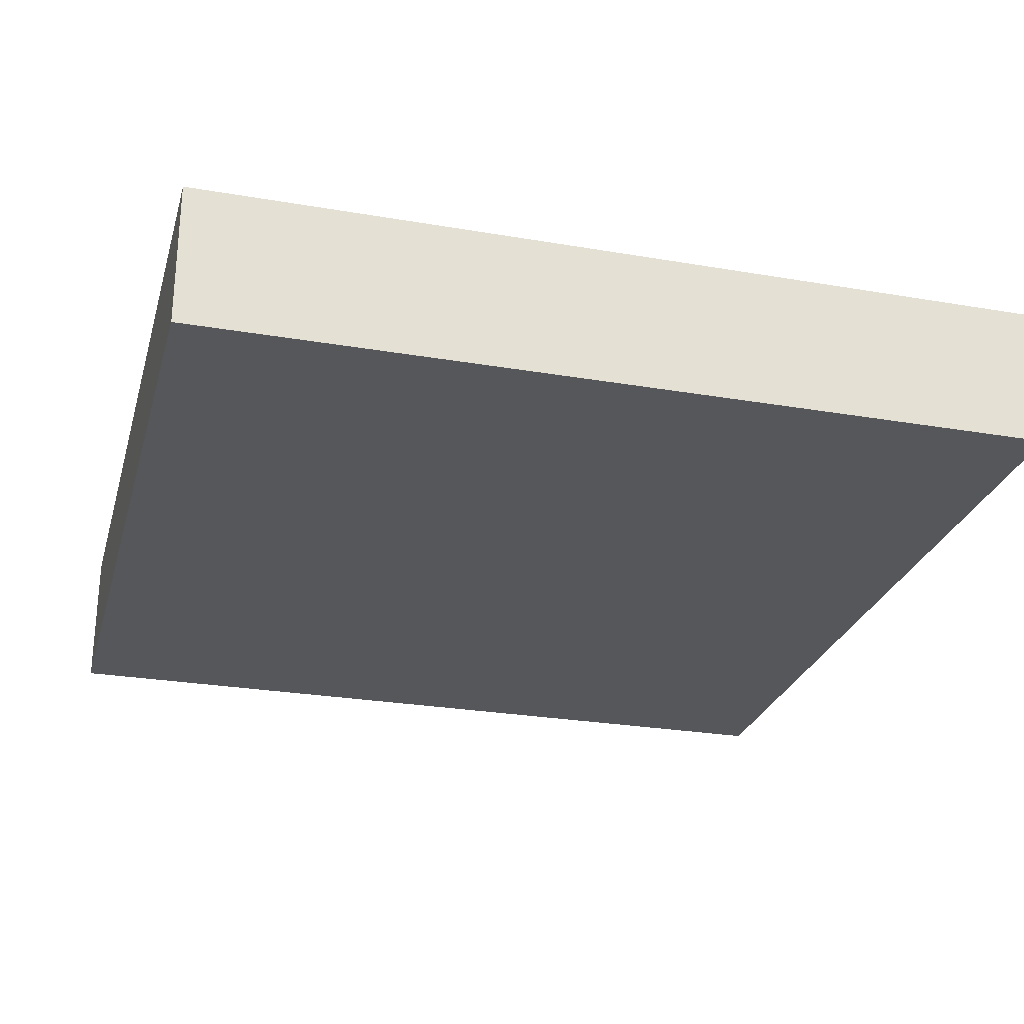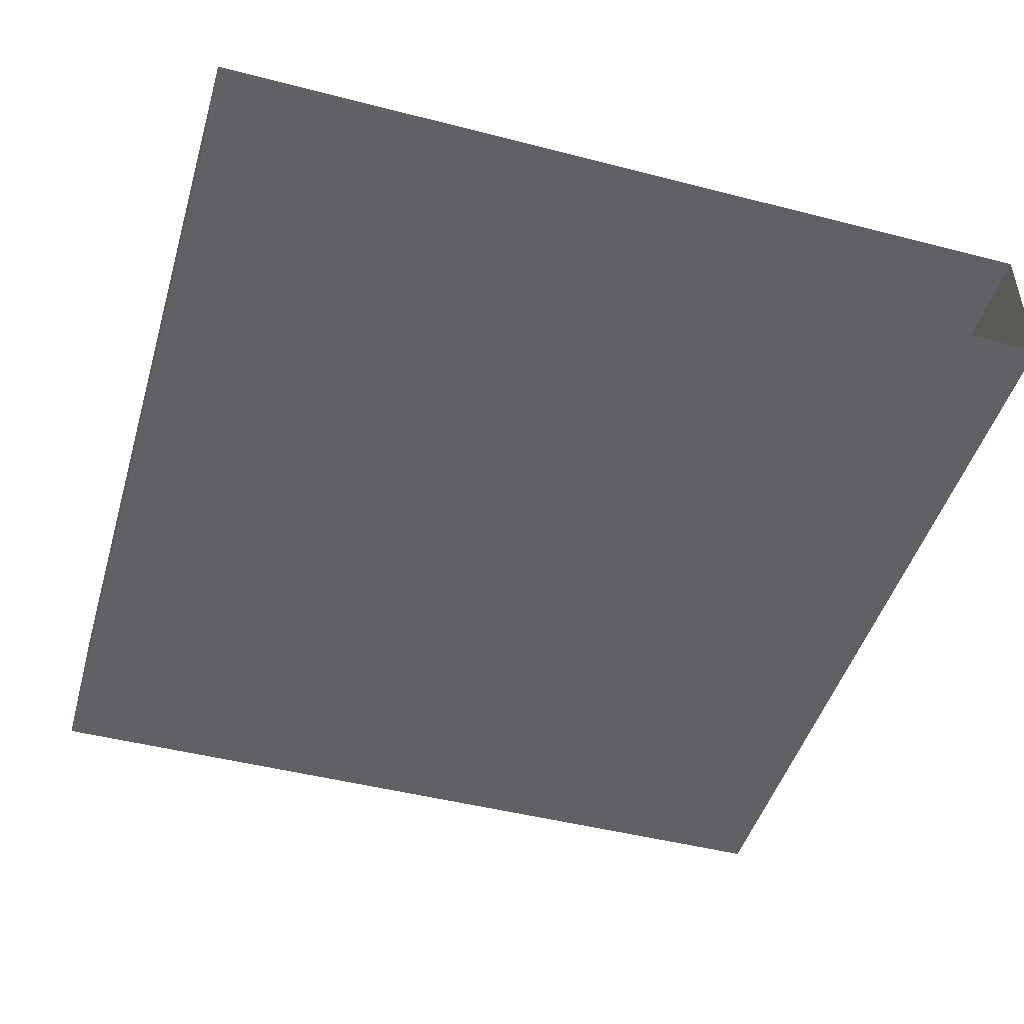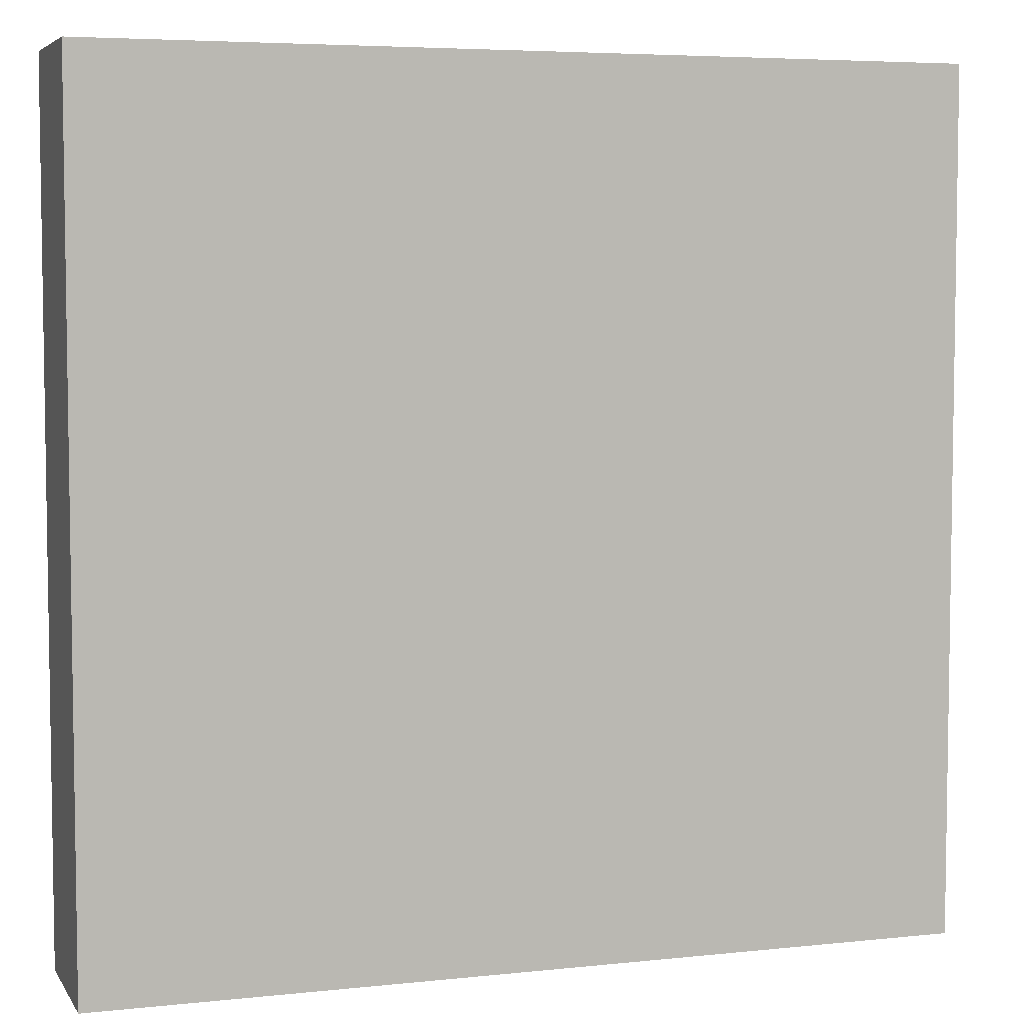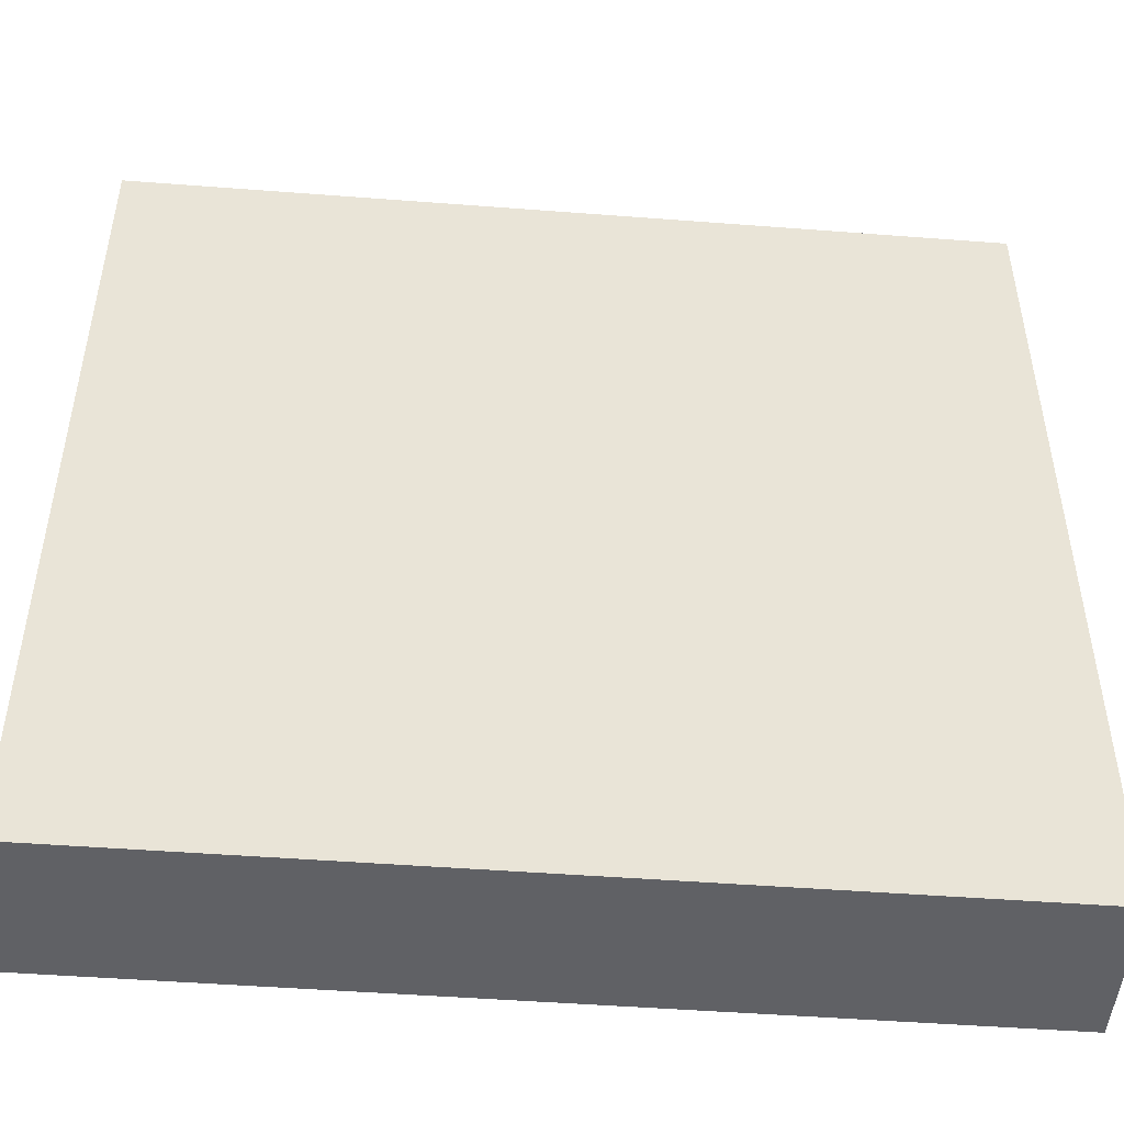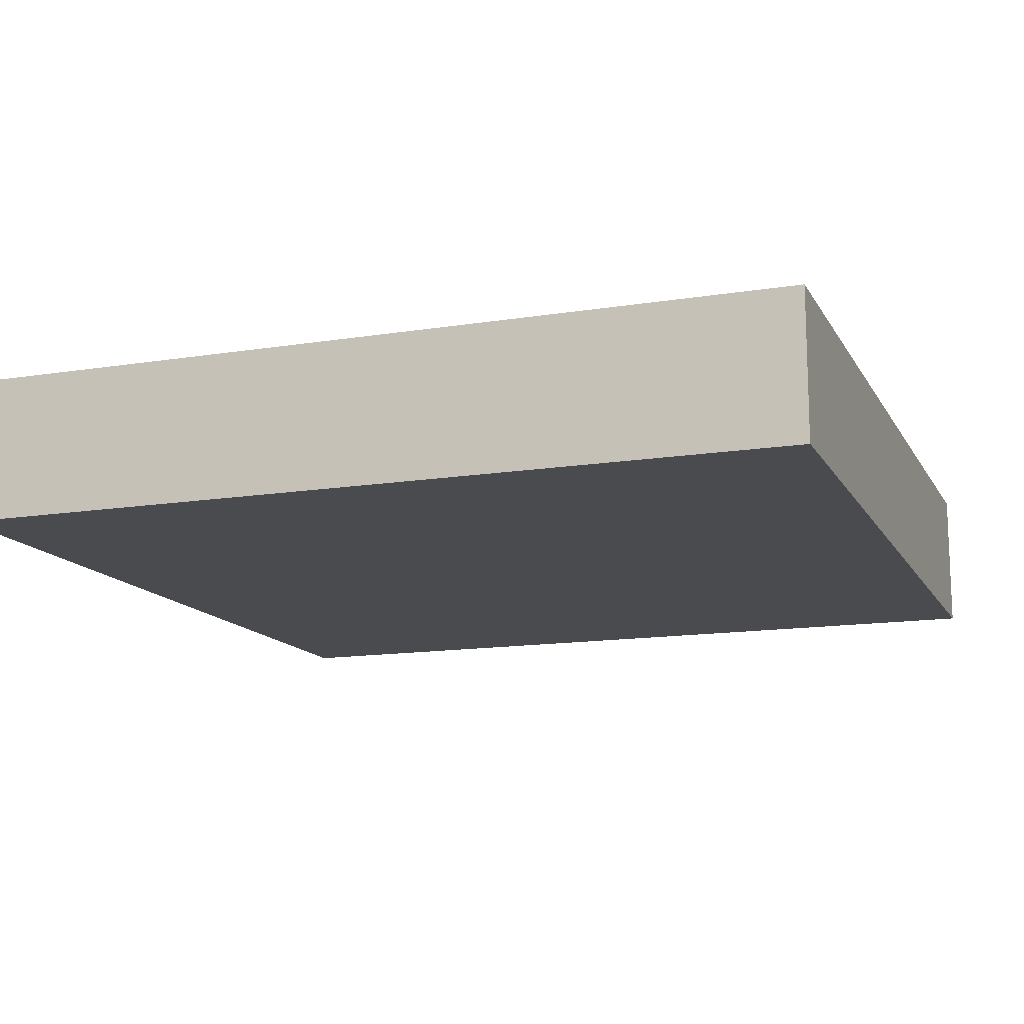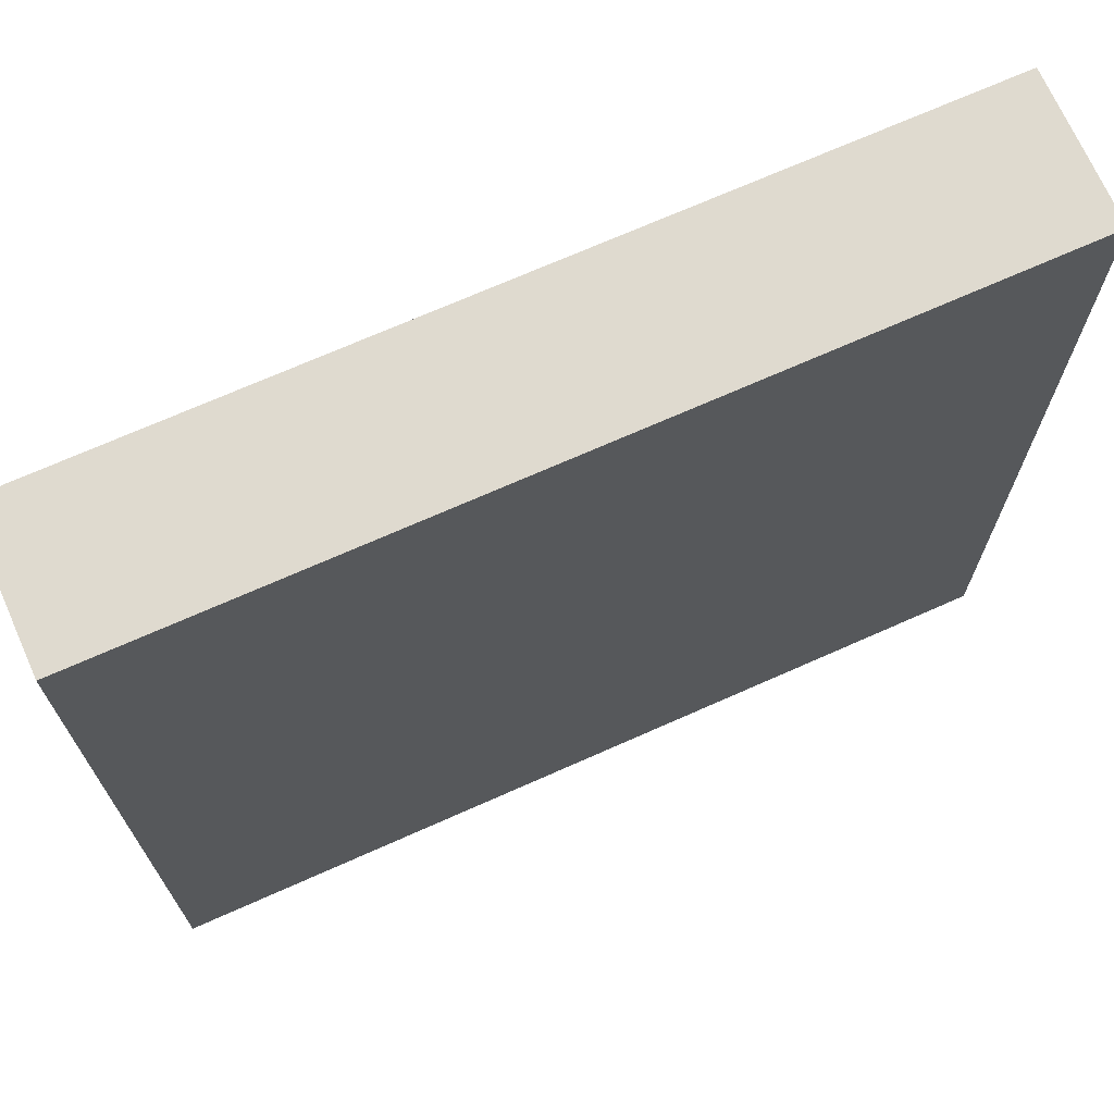
<metadata>
{"format":"obj","ext":"obj","renderer":"f3d","projection":"perspective","resolution":1024,"background":"white","views":[{"elev":-26.7,"azim":-15.0,"up":"+Y"},{"elev":-46.9,"azim":73.7,"up":"+Y"},{"elev":5.4,"azim":-18.4,"up":"+Z"},{"elev":-48.4,"azim":175.1,"up":"+Z"},{"elev":-13.8,"azim":-160.2,"up":"+Y"},{"elev":70.6,"azim":-24.0,"up":"+Z"}]}
</metadata>
<code>
o #ID2315
v -0.4015 -0.009728 -0.04048
v -0.3831 -0.01287 -0.04048
v -0.4015 -0.01287 -0.04048
v -0.3831 -0.009728 -0.04048
v -0.3831 -0.009728 -0.04048
v -0.4015 -0.009728 -0.04048
v -0.3831 -0.01287 -0.04048
v -0.4015 -0.01287 -0.04048
v -0.3831 -0.01287 -0.04048
v -0.4015 -0.01287 -0.02219
v -0.4015 -0.01287 -0.04048
v -0.3831 -0.01287 -0.02219
v -0.3831 -0.01287 -0.02219
v -0.3831 -0.01287 -0.04048
v -0.4015 -0.01287 -0.02219
v -0.4015 -0.01287 -0.04048
v -0.4015 -0.009728 -0.04048
v -0.4015 -0.01287 -0.02219
v -0.4015 -0.009728 -0.02219
v -0.4015 -0.01287 -0.04048
v -0.4015 -0.01287 -0.04048
v -0.4015 -0.009728 -0.04048
v -0.4015 -0.01287 -0.02219
v -0.4015 -0.009728 -0.02219
v -0.3831 -0.009728 -0.02219
v -0.4015 -0.009728 -0.04048
v -0.4015 -0.009728 -0.02219
v -0.3831 -0.009728 -0.04048
v -0.3831 -0.009728 -0.04048
v -0.3831 -0.009728 -0.02219
v -0.4015 -0.009728 -0.04048
v -0.4015 -0.009728 -0.02219
v -0.3831 -0.009728 -0.02219
v -0.4015 -0.01287 -0.02219
v -0.3831 -0.01287 -0.02219
v -0.4015 -0.009728 -0.02219
v -0.4015 -0.009728 -0.02219
v -0.3831 -0.009728 -0.02219
v -0.4015 -0.01287 -0.02219
v -0.3831 -0.01287 -0.02219
f 5 6 7
f 8 7 6
f 13 14 15
f 16 15 14
f 21 22 23
f 24 23 22
f 29 30 31
f 32 31 30
f 37 38 39
f 40 39 38
f 1 2 3
f 2 1 4
f 9 10 11
f 10 9 12
f 17 18 19
f 18 17 20
f 25 26 27
f 26 25 28
f 33 34 35
f 34 33 36

</code>
